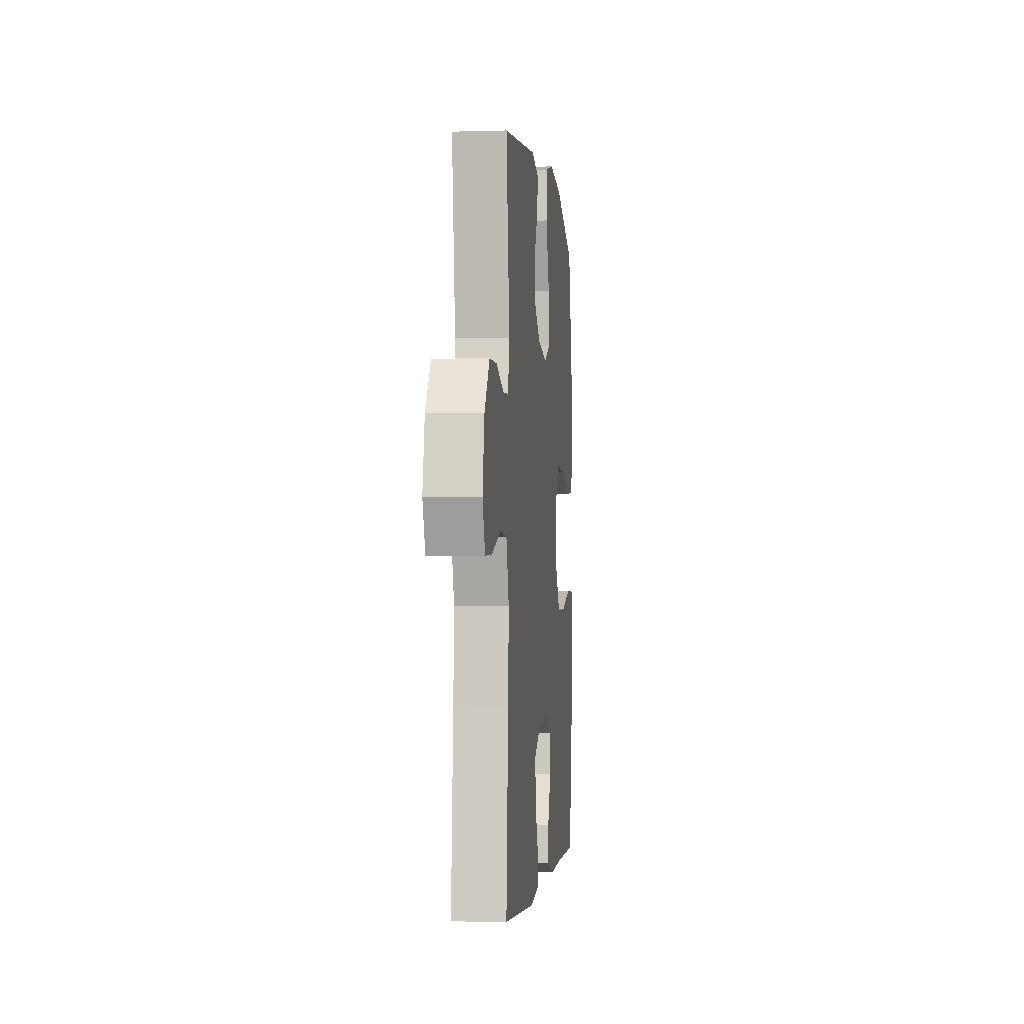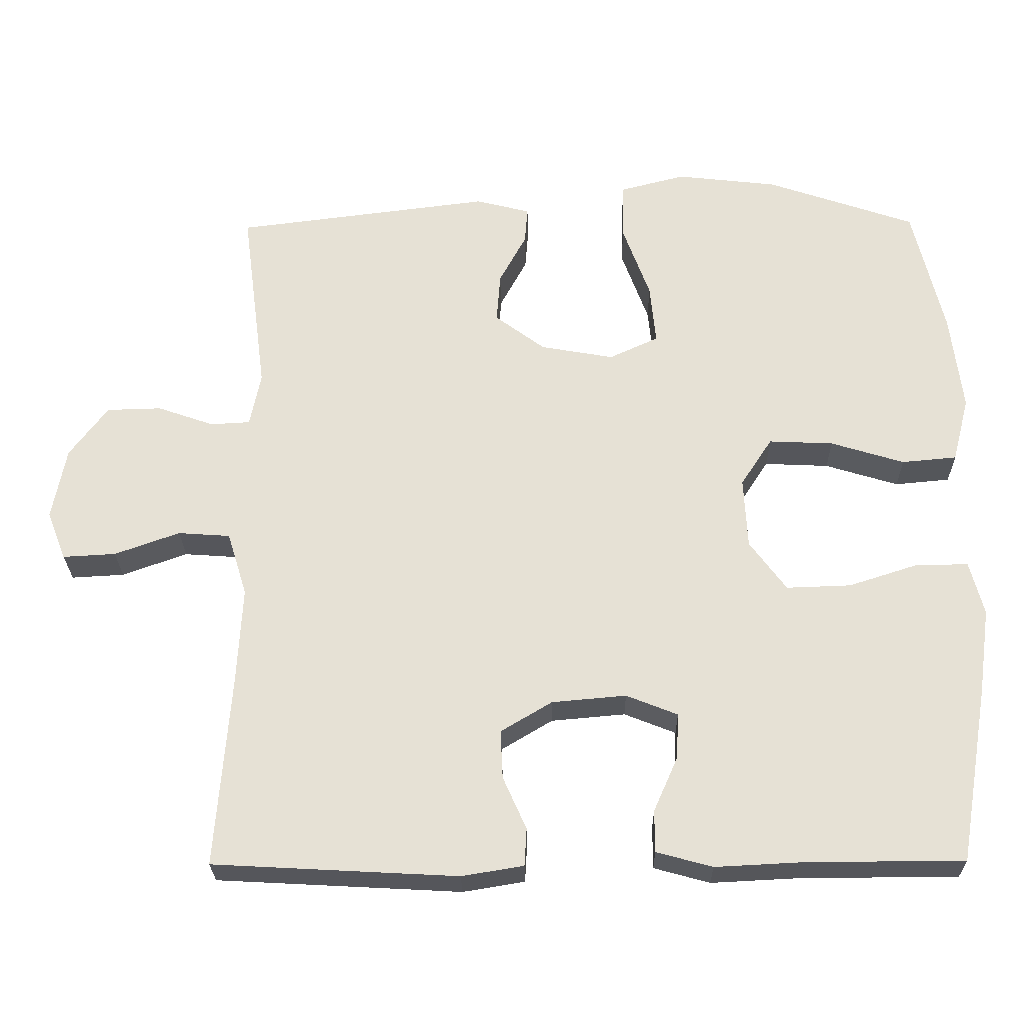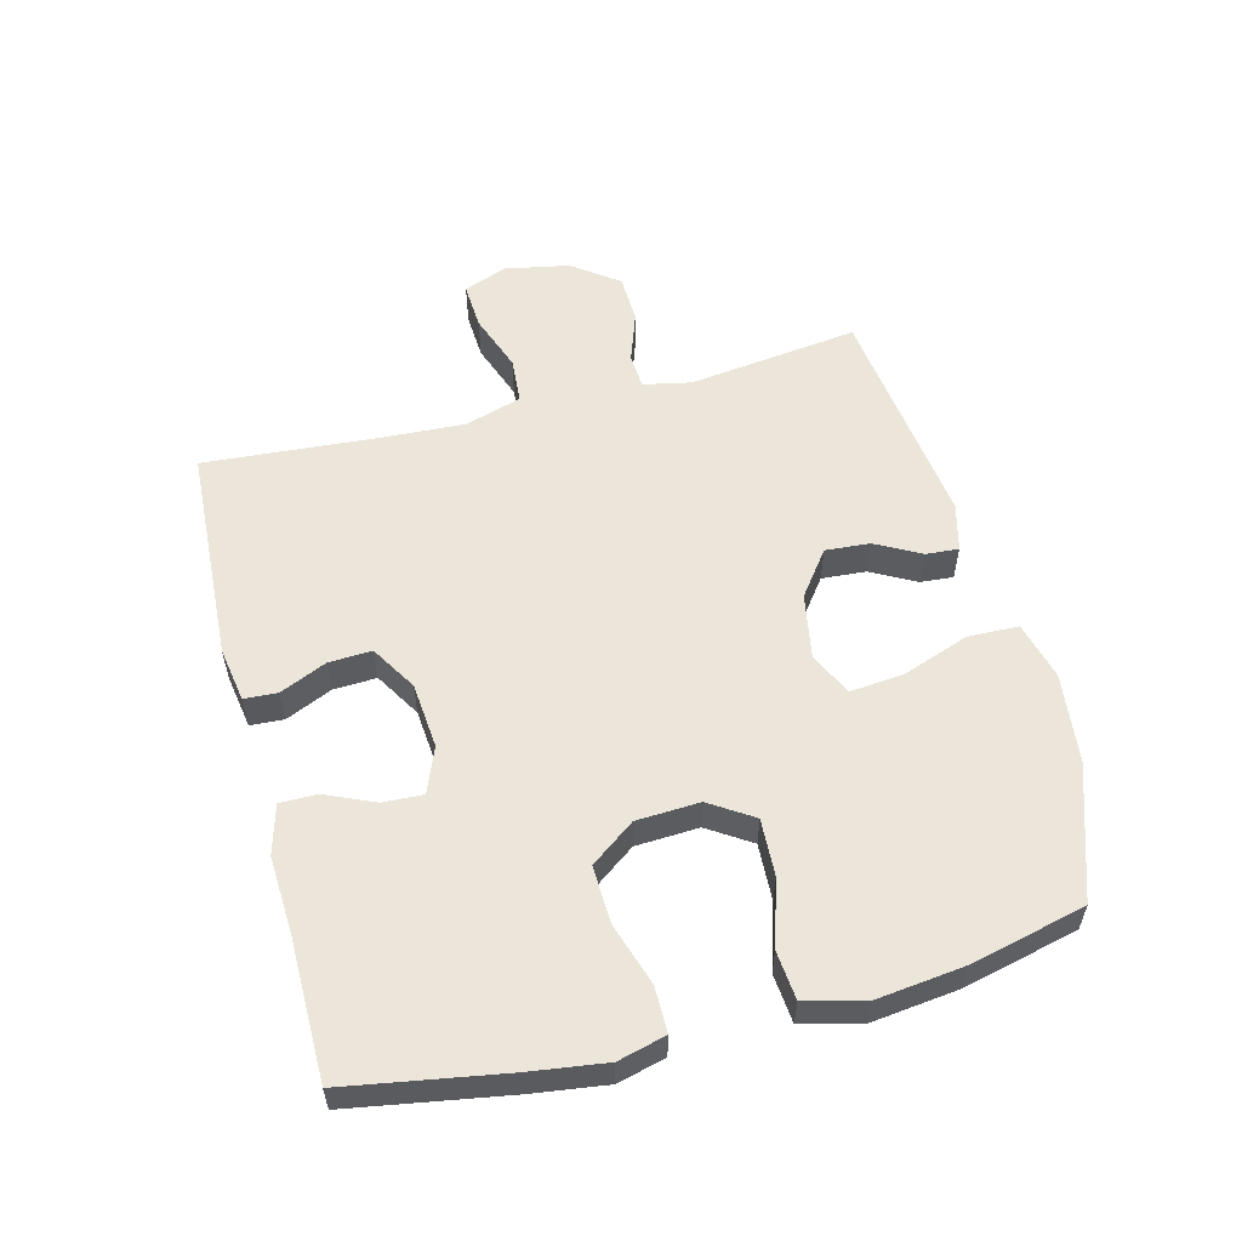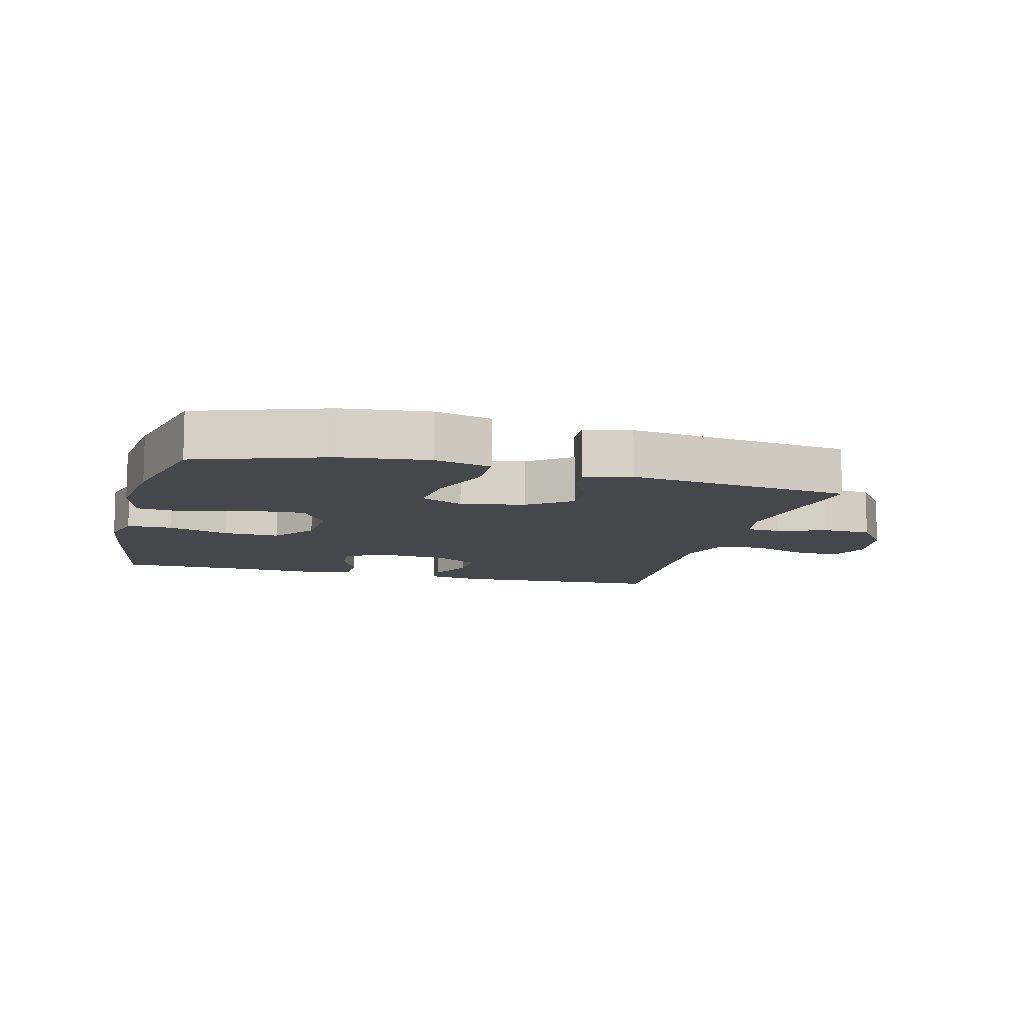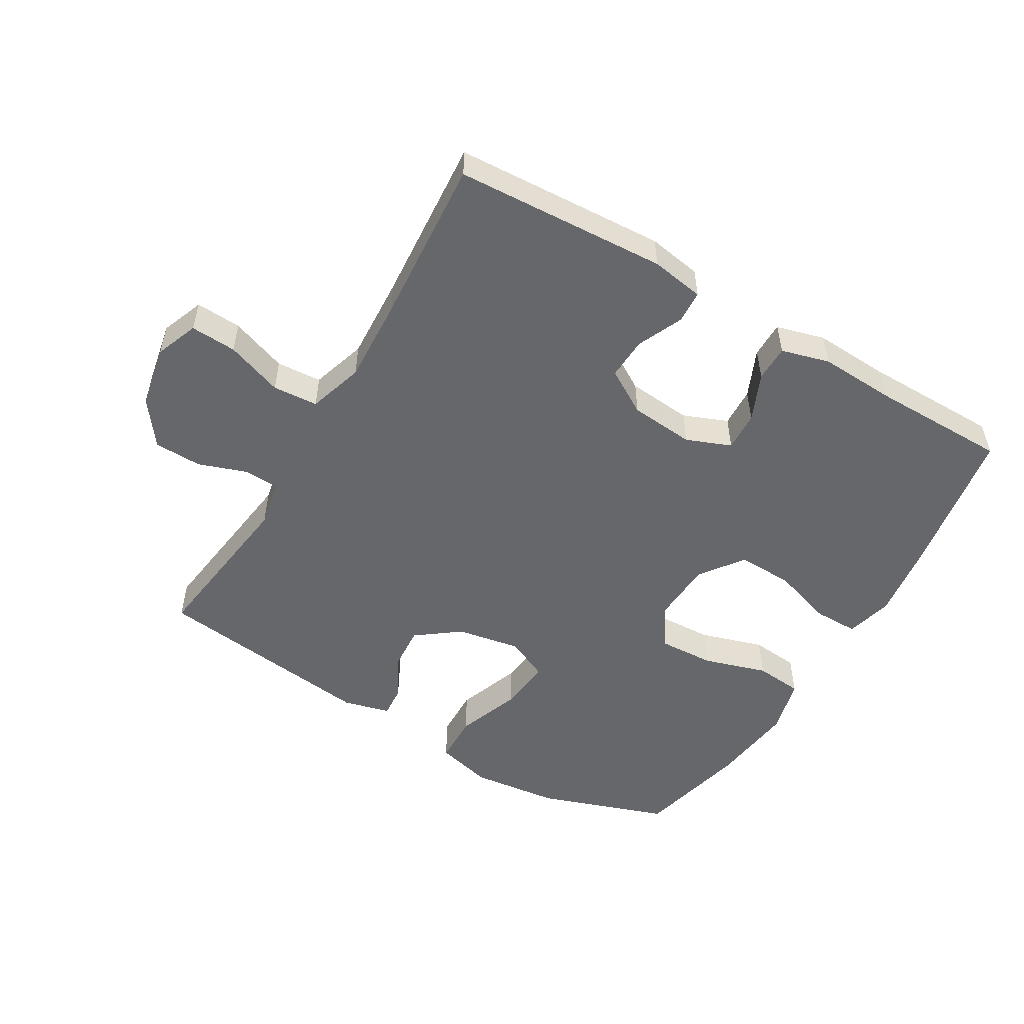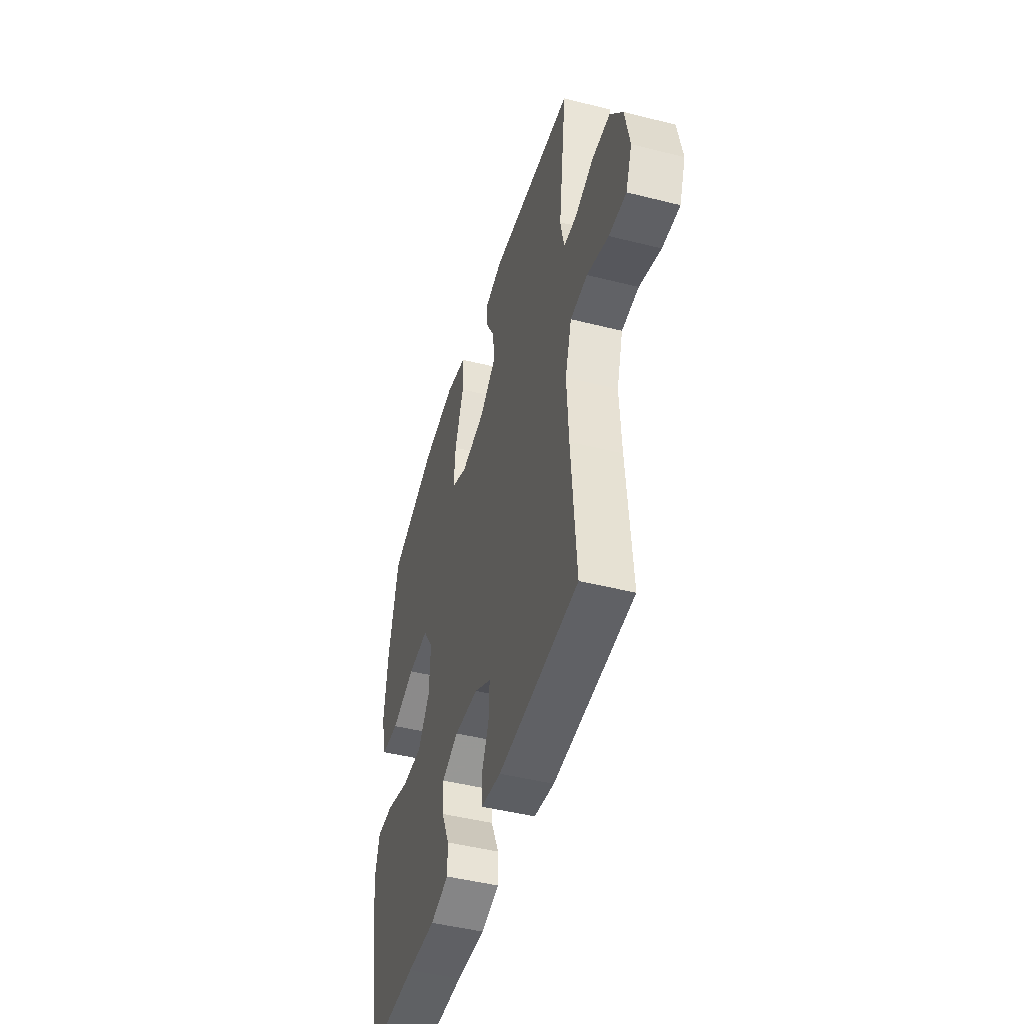
<metadata>
{"format":"obj","ext":"obj","renderer":"f3d","projection":"perspective","resolution":1024,"background":"white","views":[{"elev":-2.9,"azim":96.0,"up":"+Z"},{"elev":-26.3,"azim":-179.1,"up":"+Z"},{"elev":56.2,"azim":-104.5,"up":"+Y"},{"elev":-10.3,"azim":-14.8,"up":"+Y"},{"elev":-52.2,"azim":149.4,"up":"+Y"},{"elev":-46.7,"azim":74.0,"up":"+Z"}]}
</metadata>
<code>
v 0.5 0.07 0.5
v 0.466 0.07 0.239
v 0.481 0.07 0.165
v 0.535 0.07 0.162
v 0.612 0.07 0.189
v 0.687 0.07 0.187
v 0.739 0.07 0.117
v 0.758 0.07 0.018
v 0.732 0.07 -0.049
v 0.66 0.07 -0.045
v 0.571 0.07 -0.013
v 0.5 0.07 -0.018
v 0.473 0.07 -0.105
v 0.48 0.07 -0.237
v 0.5 0.07 -0.5
v 0.167 0.07 -0.518
v 0.083 0.07 -0.504
v 0.08 0.07 -0.453
v 0.112 0.07 -0.381
v 0.115 0.07 -0.315
v 0.045 0.07 -0.273
v -0.056 0.07 -0.264
v -0.126 0.07 -0.292
v -0.123 0.07 -0.354
v -0.09 0.07 -0.429
v -0.09 0.07 -0.486
v -0.166 0.07 -0.507
v -0.286 0.07 -0.501
v -0.5 0.07 -0.5
v -0.541 0.07 -0.259
v -0.557 0.07 -0.143
v -0.538 0.07 -0.07
v -0.468 0.07 -0.07
v -0.372 0.07 -0.101
v -0.284 0.07 -0.104
v -0.234 0.07 -0.036
v -0.229 0.07 0.061
v -0.272 0.07 0.127
v -0.36 0.07 0.123
v -0.46 0.07 0.092
v -0.535 0.07 0.099
v -0.558 0.07 0.188
v -0.542 0.07 0.322
v -0.5 0.07 0.5
v -0.297 0.07 0.57
v -0.159 0.07 0.586
v -0.07 0.07 0.563
v -0.068 0.07 0.485
v -0.105 0.07 0.383
v -0.113 0.07 0.3
v -0.046 0.07 0.269
v 0.054 0.07 0.287
v 0.122 0.07 0.338
v 0.117 0.07 0.406
v 0.08 0.07 0.475
v 0.076 0.07 0.525
v 0.15 0.07 0.544
v 0.5 0 0.5
v 0.466 0 0.239
v 0.481 0 0.165
v 0.535 0 0.162
v 0.612 0 0.189
v 0.687 0 0.187
v 0.739 0 0.117
v 0.758 0 0.018
v 0.732 0 -0.049
v 0.66 0 -0.045
v 0.571 0 -0.013
v 0.5 0 -0.018
v 0.473 0 -0.105
v 0.48 0 -0.237
v 0.5 0 -0.5
v 0.167 0 -0.518
v 0.083 0 -0.504
v 0.08 0 -0.453
v 0.112 0 -0.381
v 0.115 0 -0.315
v 0.045 0 -0.273
v -0.056 0 -0.264
v -0.126 0 -0.292
v -0.123 0 -0.354
v -0.09 0 -0.429
v -0.09 0 -0.486
v -0.166 0 -0.507
v -0.286 0 -0.501
v -0.5 0 -0.5
v -0.541 0 -0.259
v -0.557 0 -0.143
v -0.538 0 -0.07
v -0.468 0 -0.07
v -0.372 0 -0.101
v -0.284 0 -0.104
v -0.234 0 -0.036
v -0.229 0 0.061
v -0.272 0 0.127
v -0.36 0 0.123
v -0.46 0 0.092
v -0.535 0 0.099
v -0.558 0 0.188
v -0.542 0 0.322
v -0.5 0 0.5
v -0.297 0 0.57
v -0.159 0 0.586
v -0.07 0 0.563
v -0.068 0 0.485
v -0.105 0 0.383
v -0.113 0 0.3
v -0.046 0 0.269
v 0.054 0 0.287
v 0.122 0 0.338
v 0.117 0 0.406
v 0.08 0 0.475
v 0.076 0 0.525
v 0.15 0 0.544
f 54 55 56 57
f 53 54 57 1
f 52 53 1 2
f 51 52 2 3
f 46 47 48 49
f 46 49 50
f 45 46 50
f 44 45 50
f 43 44 50
f 42 43 50 51
f 39 40 41 42
f 38 39 42 51
f 31 32 33 34
f 31 34 35
f 28 29 30 31
f 28 31 35
f 27 28 35 36
f 24 25 26 27
f 23 24 27 36
f 16 17 18 19
f 14 15 16 19
f 13 14 19 20
f 12 13 20 21
f 8 9 10 11
f 8 11 12
f 7 8 12
f 4 5 6 7
f 3 4 7 12
f 37 38 51 3
f 22 23 36 37
f 21 22 37
f 3 12 21 37
f 114 113 112 111
f 58 114 111 110
f 59 58 110 109
f 60 59 109 108
f 106 105 104 103
f 107 106 103
f 107 103 102
f 107 102 101
f 107 101 100
f 108 107 100 99
f 99 98 97 96
f 108 99 96 95
f 91 90 89 88
f 92 91 88
f 88 87 86 85
f 92 88 85
f 93 92 85 84
f 84 83 82 81
f 93 84 81 80
f 76 75 74 73
f 76 73 72 71
f 77 76 71 70
f 78 77 70 69
f 68 67 66 65
f 69 68 65
f 69 65 64
f 64 63 62 61
f 69 64 61 60
f 60 108 95 94
f 94 93 80 79
f 94 79 78
f 94 78 69 60
f 1 58 59 2
f 2 59 60 3
f 3 60 61 4
f 4 61 62 5
f 5 62 63 6
f 6 63 64 7
f 7 64 65 8
f 8 65 66 9
f 9 66 67 10
f 10 67 68 11
f 11 68 69 12
f 12 69 70 13
f 13 70 71 14
f 14 71 72 15
f 15 72 73 16
f 16 73 74 17
f 17 74 75 18
f 18 75 76 19
f 19 76 77 20
f 20 77 78 21
f 21 78 79 22
f 22 79 80 23
f 23 80 81 24
f 24 81 82 25
f 25 82 83 26
f 26 83 84 27
f 27 84 85 28
f 28 85 86 29
f 29 86 87 30
f 30 87 88 31
f 31 88 89 32
f 32 89 90 33
f 33 90 91 34
f 34 91 92 35
f 35 92 93 36
f 36 93 94 37
f 37 94 95 38
f 38 95 96 39
f 39 96 97 40
f 40 97 98 41
f 41 98 99 42
f 42 99 100 43
f 43 100 101 44
f 44 101 102 45
f 45 102 103 46
f 46 103 104 47
f 47 104 105 48
f 48 105 106 49
f 49 106 107 50
f 50 107 108 51
f 51 108 109 52
f 52 109 110 53
f 53 110 111 54
f 54 111 112 55
f 55 112 113 56
f 56 113 114 57
f 57 114 58 1

</code>
